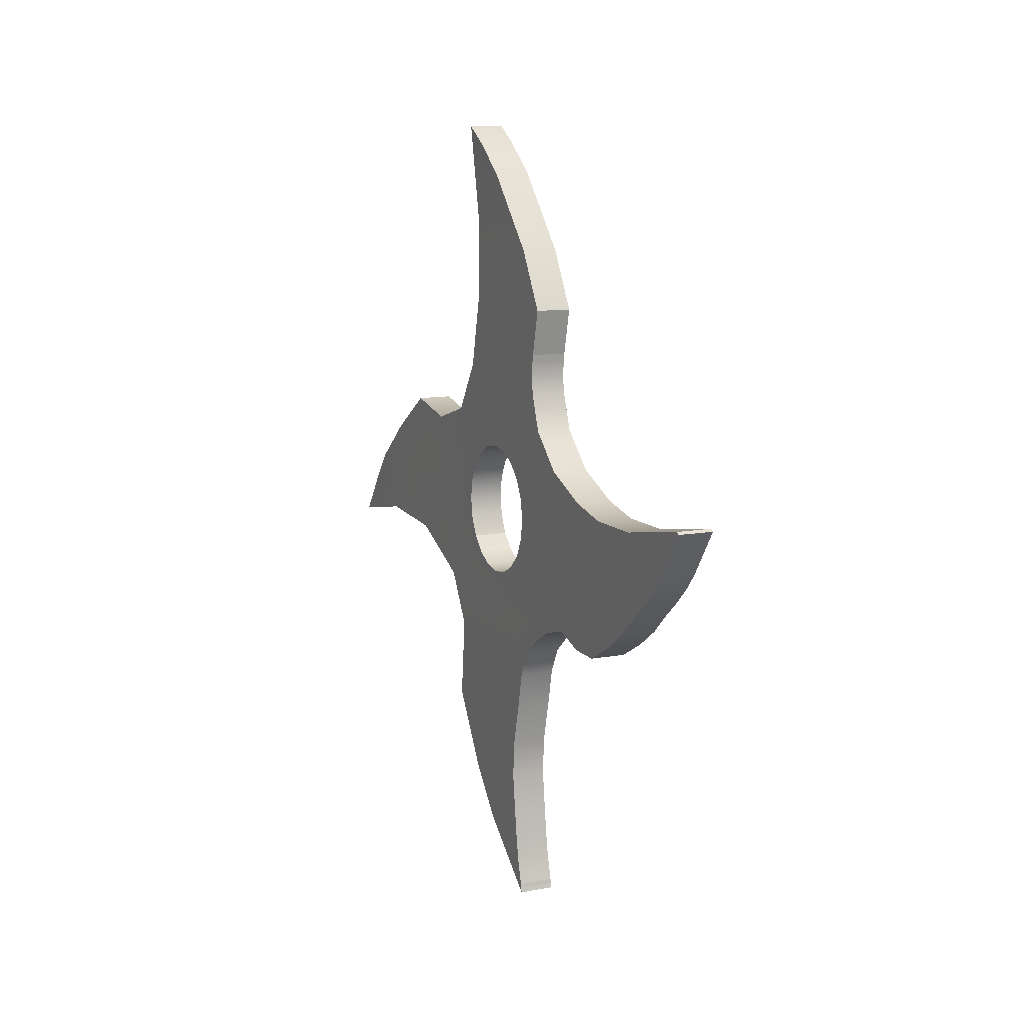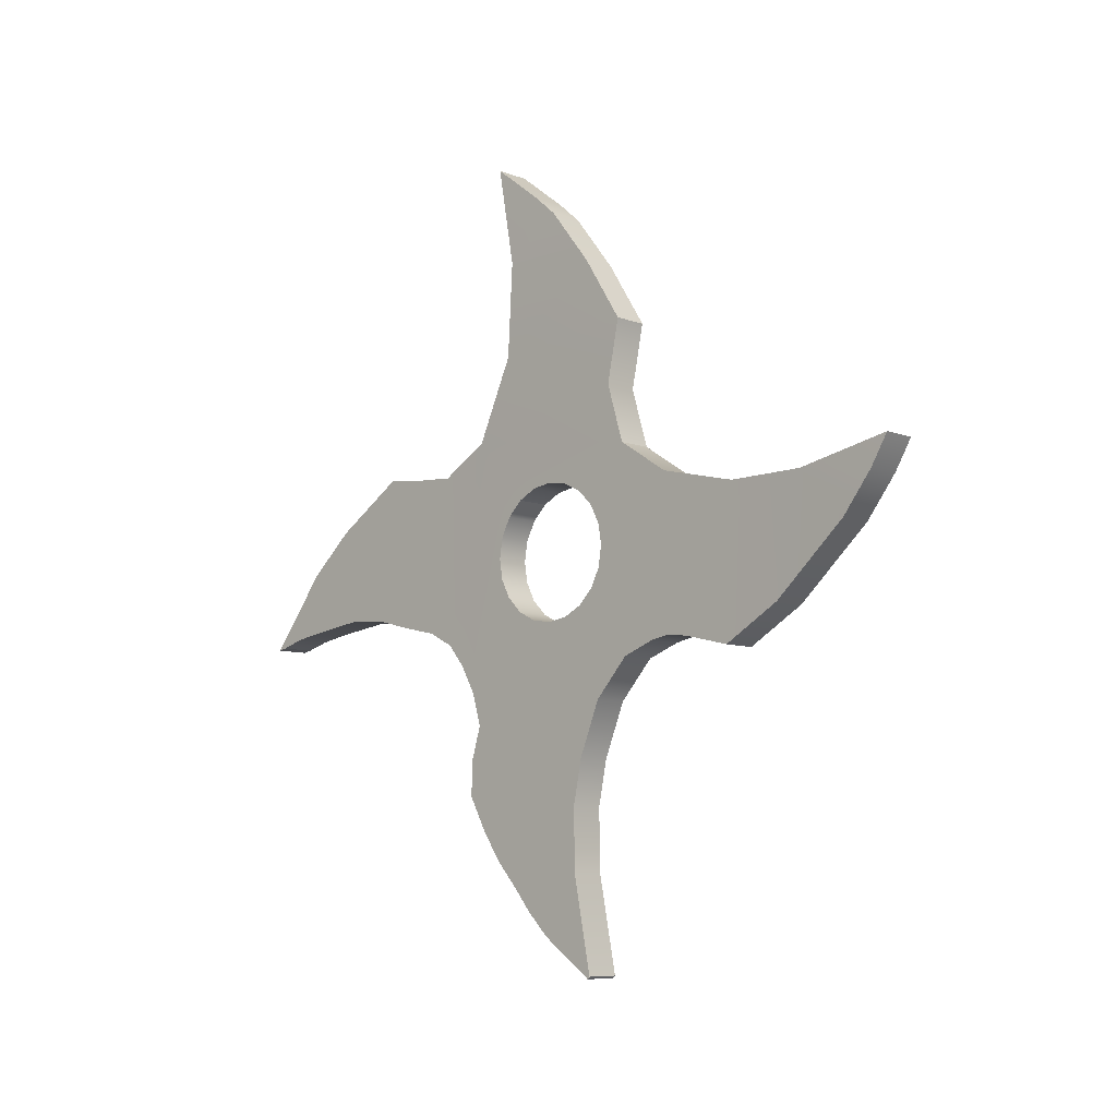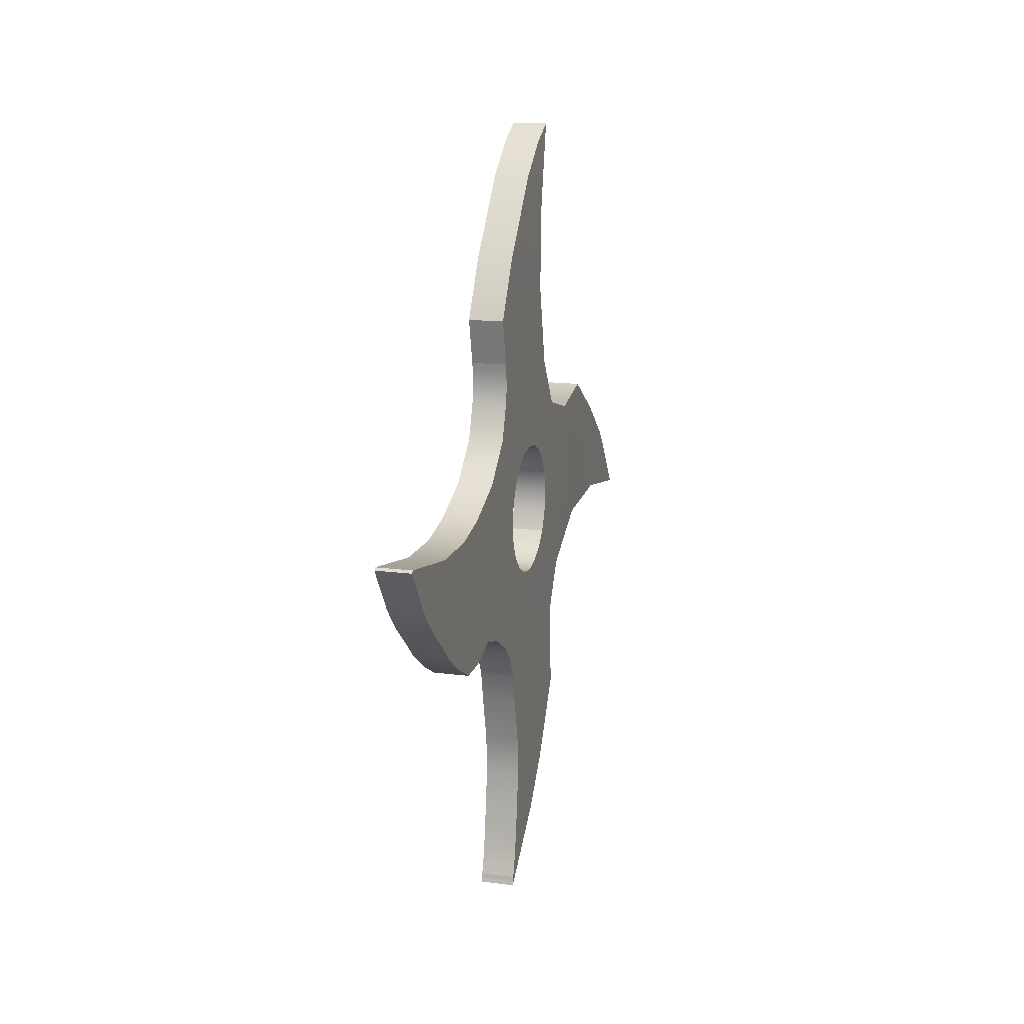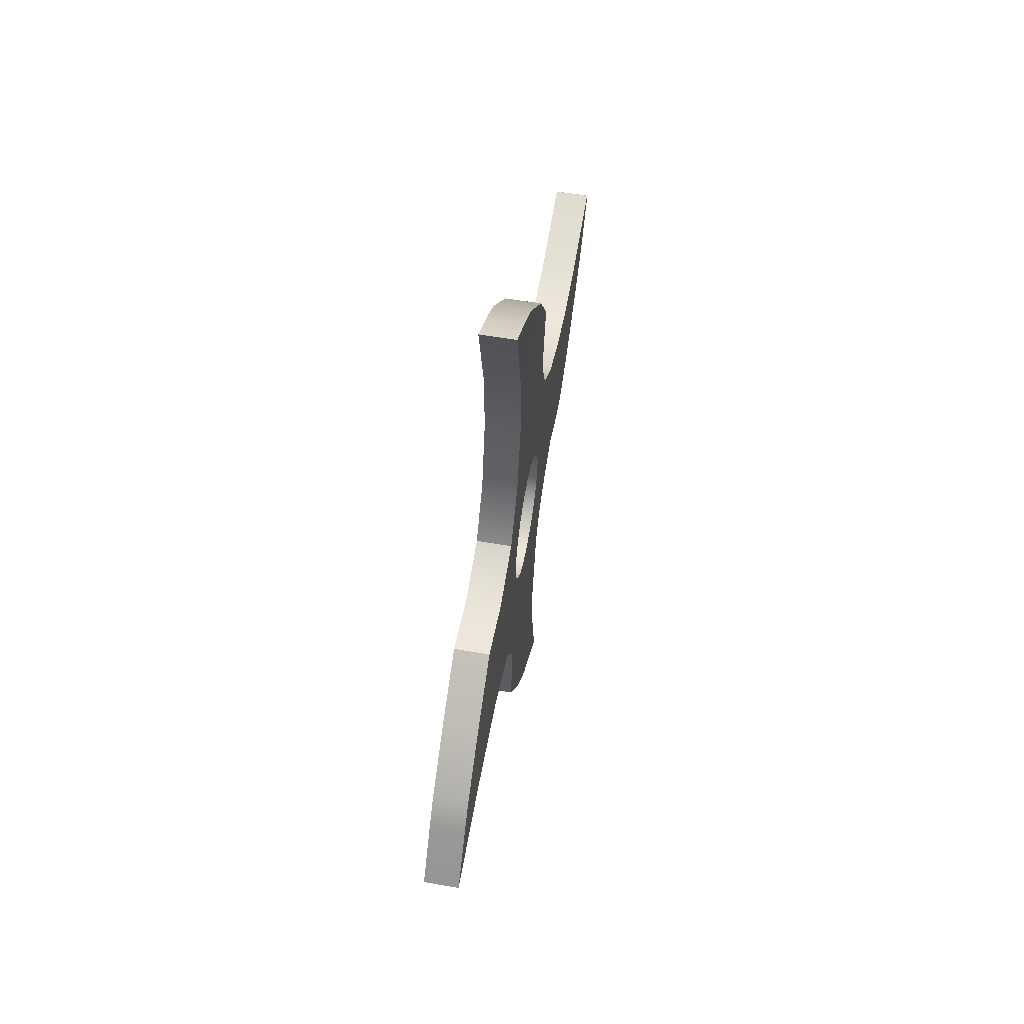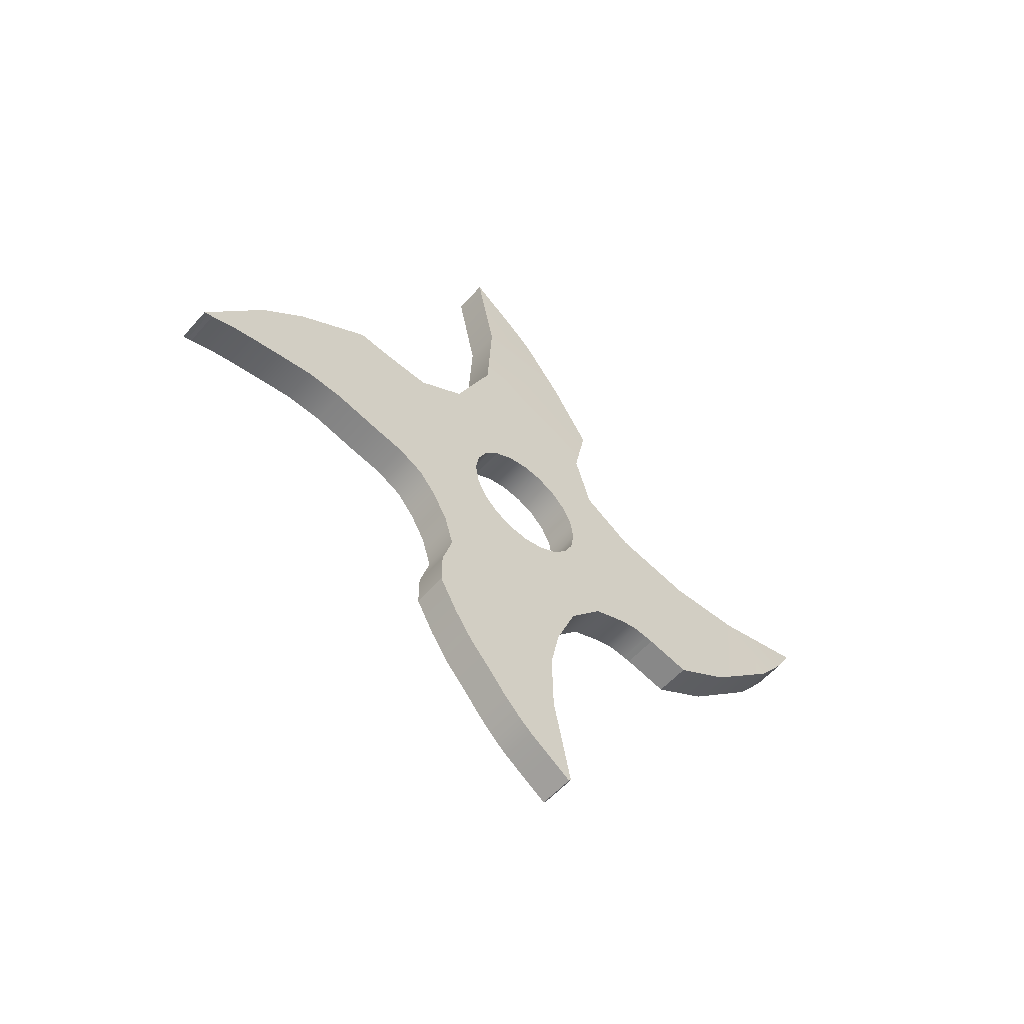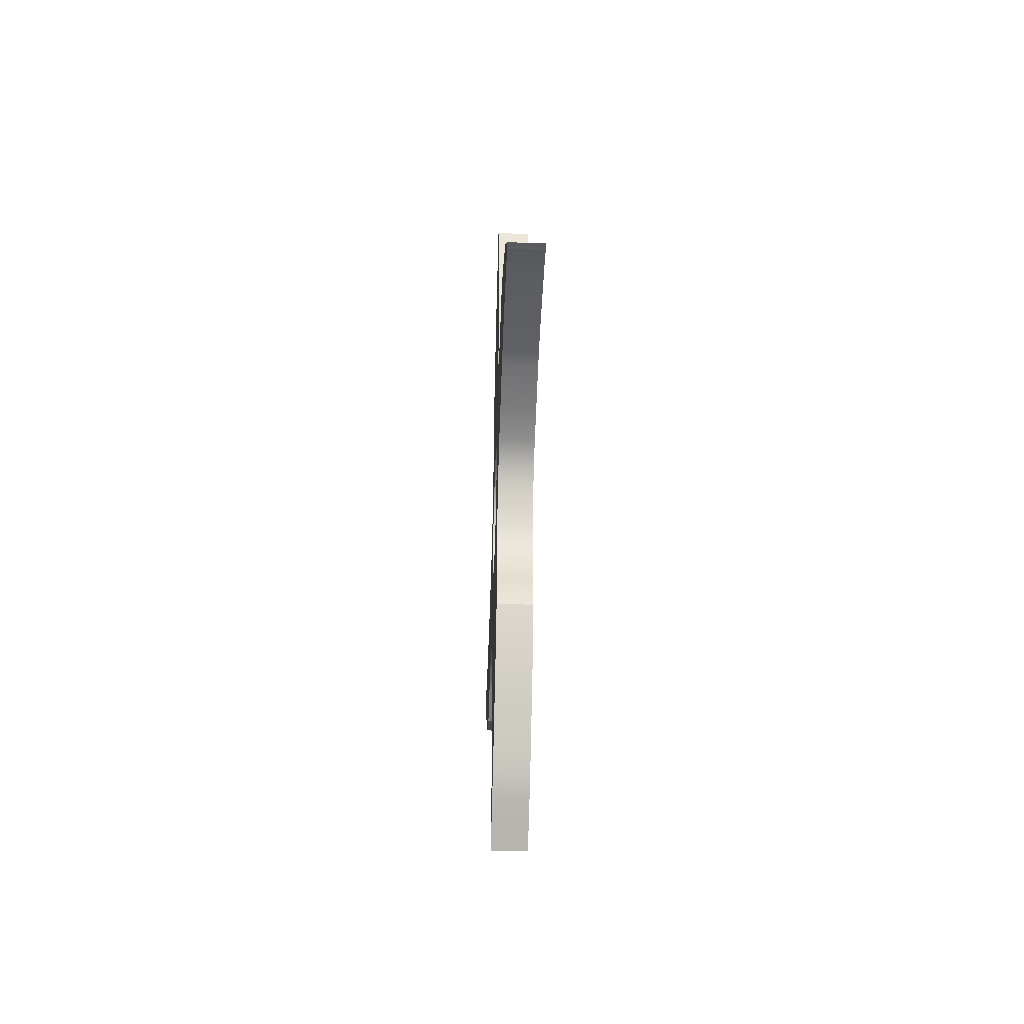
<metadata>
{"format":"obj","ext":"obj","renderer":"f3d","projection":"perspective","resolution":1024,"background":"white","views":[{"elev":11.3,"azim":-23.9,"up":"+Z"},{"elev":-8.0,"azim":-46.1,"up":"+Y"},{"elev":15.7,"azim":15.2,"up":"+Z"},{"elev":58.4,"azim":-170.0,"up":"+Z"},{"elev":-55.8,"azim":-130.6,"up":"+Y"},{"elev":-45.5,"azim":178.0,"up":"+Y"}]}
</metadata>
<code>
g default
v -0.06569 0.224 -0.2638
v -0.06569 0.2706 -0.2271
v -0.06569 0.2247 -0.261
v -0.08688 0.2247 -0.261
v -0.08688 0.224 -0.2638
v -0.08688 0.2706 -0.2271
v -0.06569 0.2251 -0.2584
v -0.08688 0.2952 -0.1992
v -0.06569 0.2952 -0.1992
v -0.06569 0.2272 -0.2514
v -0.08688 0.2251 -0.2584
v -0.08688 0.2375 -0.1885
v -0.08688 0.324 -0.1543
v -0.06569 0.324 -0.1543
v -0.06569 0.2375 -0.1885
v -0.08688 0.2272 -0.2514
v -0.06569 0.2296 -0.2427
v -0.08688 0.2343 -0.2129
v -0.08688 0.2359 -0.1657
v -0.08688 0.3213 -0.1326
v -0.06569 0.3213 -0.1326
v -0.06569 0.2359 -0.1657
v -0.06569 0.2343 -0.2129
v -0.08688 0.2296 -0.2427
v -0.06569 0.232 -0.2294
v -0.08688 0.232 -0.2294
v -0.08688 0.3195 -0.1042
v -0.06569 0.3195 -0.1042
v -0.08688 0.2289 -0.1381
v -0.06569 0.2289 -0.1381
v -0.08688 0.3375 -0.0743
v -0.06569 0.3375 -0.0743
v -0.08688 0.2245 -0.1175
v -0.06569 0.2245 -0.1175
v -0.08688 0.216 -0.1013
v -0.0877 0.3866 -0.05098
v -0.06652 0.3866 -0.05098
v -0.06569 0.216 -0.1013
v -0.08688 0.203 -0.09043
v -0.08688 0.3582 0.02999
v -0.0877 0.4444 -0.04772
v -0.06652 0.4444 -0.04772
v -0.06569 0.3582 0.02999
v -0.06569 0.203 -0.09043
v -0.08688 0.1859 -0.08074
v -0.08688 0.3963 0.03776
v -0.08688 0.3229 0.04058
v -0.08688 0.4352 0.01304
v -0.08688 0.5051 -0.05934
v -0.06569 0.5051 -0.05934
v -0.06569 0.4352 0.01304
v -0.06569 0.3963 0.03776
v -0.06569 0.3229 0.04058
v -0.06569 0.1859 -0.08074
v -0.08688 0.1767 0.0213
v -0.08688 0.2253 -0.007589
v -0.08688 0.2238 -0.01708
v -0.08688 0.2258 -0.02981
v -0.08688 0.2317 -0.04129
v -0.08688 0.2408 -0.0504
v -0.08688 0.2523 -0.05625
v -0.08688 0.265 -0.05827
v -0.08688 0.2777 -0.05625
v -0.08688 0.2892 -0.0504
v -0.08688 0.2922 -0.04738
v -0.08688 0.2984 -0.0411
v -0.08688 0.3042 -0.02981
v -0.08688 0.3062 -0.01708
v -0.08688 0.3042 -0.004357
v -0.08688 0.2983 0.007124
v -0.08688 0.2892 0.01624
v -0.08688 0.2777 0.02209
v -0.08688 0.265 0.0241
v -0.08688 0.2523 0.02209
v -0.08688 0.2408 0.01624
v -0.08688 0.2363 0.01171
v -0.08688 0.2 0.04248
v -0.08688 0.4691 -0.0138
v -0.08688 0.4818 -0.02863
v -0.06569 0.4818 -0.02863
v -0.06569 0.4691 -0.0138
v -0.06569 0.2 0.04248
v -0.06569 0.2363 0.01171
v -0.06569 0.2408 0.01624
v -0.06569 0.2523 0.02209
v -0.06569 0.265 0.0241
v -0.06569 0.2777 0.02209
v -0.06569 0.2892 0.01624
v -0.06569 0.2983 0.007124
v -0.06569 0.3042 -0.004357
v -0.06569 0.3062 -0.01708
v -0.06569 0.3042 -0.02981
v -0.06569 0.2984 -0.0411
v -0.06569 0.1767 0.0213
v -0.06569 0.2922 -0.04738
v -0.06569 0.2892 -0.0504
v -0.06569 0.2777 -0.05625
v -0.06569 0.265 -0.05827
v -0.06569 0.2523 -0.05625
v -0.06569 0.2408 -0.0504
v -0.06569 0.2317 -0.04129
v -0.06569 0.2258 -0.02981
v -0.06569 0.2238 -0.01708
v -0.06569 0.2253 -0.007589
v -0.08688 0.1658 -0.07498
v -0.06569 0.1658 -0.07498
v -0.08688 0.2317 0.007124
v -0.08688 0.2258 -0.004357
v -0.08688 0.2983 -0.04129
v -0.08688 0.3024 0.07236
v -0.06569 0.3024 0.07236
v -0.06569 0.2077 0.06318
v -0.06569 0.2258 -0.004357
v -0.06569 0.2317 0.007124
v -0.06569 0.2983 -0.04129
v -0.08688 0.1444 -0.08146
v -0.06569 0.1444 -0.08146
v -0.08688 0.1442 0.008095
v -0.08688 0.2911 0.1211
v -0.06569 0.2911 0.1211
v -0.08688 0.2077 0.06318
v -0.06569 0.1442 0.008095
v -0.08688 0.1239 -0.08153
v -0.06569 0.1239 -0.08153
v -0.08688 0.208 0.08876
v -0.08688 0.2918 0.1677
v -0.06569 0.2918 0.1677
v -0.06569 0.208 0.08876
v -0.06569 0.2099 0.07448
v -0.08688 0.2099 0.07448
v -0.08688 0.1032 -0.0703
v -0.06569 0.1032 -0.0703
v -0.08688 0.1166 0.002445
v -0.06569 0.1166 0.002445
v -0.08688 0.2014 0.1164
v -0.08688 0.2086 0.08424
v -0.08688 0.222 0.1514
v -0.08688 0.3038 0.2248
v -0.06569 0.3038 0.2248
v -0.06569 0.222 0.1514
v -0.06569 0.2014 0.1164
v -0.06569 0.2086 0.08424
v -0.08688 0.08557 -0.05829
v -0.06569 0.08557 -0.05829
v -0.08688 0.0785 0.003151
v -0.06569 0.0785 0.003151
v -0.08739 0.2623 0.1963
v -0.08739 0.2863 0.2149
v -0.0662 0.2863 0.2149
v -0.0662 0.2623 0.1963
v -0.08688 0.07074 -0.04487
v -0.06569 0.07074 -0.04487
v -0.08688 0.0213 0.01445
v -0.06569 0.0213 0.01445
v -0.08688 0.05713 -0.03362
v -0.06569 0.05713 -0.03362
v -0.08688 0.02867 0.000395
v -0.08688 0.01988 0.01304
v -0.06569 0.01988 0.01304
v -0.06569 0.02867 0.000395
v -0.08688 0.04593 -0.0226
v -0.06569 0.04593 -0.0226
v -0.08688 0.03865 -0.01401
v -0.06569 0.03865 -0.01401
g polySurface2
f 1 2 3
f 4 5 3
f 3 5 1
f 5 6 1
f 1 6 2
f 3 2 7
f 5 4 6
f 6 8 2
f 2 8 9
f 7 2 10
f 4 11 6
f 6 12 8
f 8 13 9
f 9 13 14
f 2 9 15
f 16 11 10
f 10 11 7
f 10 2 17
f 11 16 6
f 18 12 6
f 12 19 8
f 8 19 13
f 13 20 14
f 14 20 21
f 9 14 22
f 23 2 15
f 15 9 22
f 24 16 17
f 17 16 10
f 17 2 25
f 16 24 6
f 26 18 6
f 12 18 15
f 15 18 23
f 19 12 22
f 22 12 15
f 13 19 20
f 20 27 21
f 21 27 28
f 14 21 22
f 25 2 23
f 26 24 25
f 25 24 17
f 24 26 6
f 18 26 23
f 23 26 25
f 29 19 30
f 30 19 22
f 19 29 20
f 20 29 27
f 27 31 28
f 28 31 32
f 21 28 30
f 22 21 30
f 33 29 34
f 34 29 30
f 29 33 27
f 35 31 27
f 36 37 31
f 31 37 32
f 28 32 38
f 30 28 34
f 35 33 38
f 38 33 34
f 33 35 27
f 39 31 35
f 36 31 40
f 36 41 37
f 37 41 42
f 37 43 32
f 34 28 38
f 44 38 32
f 39 35 44
f 44 35 38
f 45 31 39
f 46 36 40
f 40 31 47
f 41 36 48
f 41 49 42
f 42 49 50
f 42 51 37
f 52 43 37
f 43 53 32
f 54 44 32
f 45 39 54
f 54 39 44
f 55 56 45
f 56 57 45
f 57 58 45
f 58 59 45
f 59 60 45
f 65 31 64
f 60 61 45
f 64 31 63
f 31 45 63
f 63 45 62
f 61 62 45
f 46 40 52
f 52 40 43
f 48 36 46
f 40 47 43
f 43 47 53
f 76 77 75
f 66 67 31
f 31 67 47
f 67 68 47
f 68 69 47
f 69 70 47
f 70 71 47
f 71 72 47
f 47 72 77
f 72 73 77
f 73 74 77
f 74 75 77
f 78 41 48
f 49 41 79
f 49 79 50
f 50 79 80
f 50 80 42
f 81 51 42
f 51 52 37
f 83 84 82
f 93 32 92
f 32 53 92
f 92 53 91
f 91 53 90
f 90 53 89
f 89 53 88
f 88 53 87
f 53 82 87
f 87 82 86
f 86 82 85
f 82 84 85
f 94 54 104
f 104 54 103
f 103 54 102
f 102 54 101
f 101 54 100
f 95 96 32
f 100 54 99
f 96 97 32
f 54 32 99
f 99 32 98
f 32 97 98
f 105 45 106
f 106 45 54
f 105 55 45
f 56 55 108
f 55 77 108
f 108 77 107
f 77 76 107
f 66 31 109
f 31 65 109
f 48 46 51
f 51 46 52
f 47 110 53
f 53 110 111
f 110 47 77
f 78 48 81
f 81 48 51
f 79 41 78
f 79 78 80
f 80 78 81
f 80 81 42
f 112 82 53
f 104 113 94
f 94 113 82
f 113 114 82
f 82 114 83
f 93 115 32
f 95 32 115
f 106 54 94
f 116 105 117
f 117 105 106
f 118 55 105
f 77 55 82
f 82 55 94
f 110 119 111
f 111 119 120
f 111 112 53
f 121 110 77
f 121 77 112
f 112 77 82
f 122 106 94
f 123 116 124
f 124 116 117
f 116 118 105
f 117 106 122
f 55 118 94
f 94 118 122
f 119 110 125
f 119 126 120
f 120 126 127
f 120 128 111
f 129 112 111
f 130 110 121
f 130 121 129
f 129 121 112
f 131 123 132
f 132 123 124
f 123 133 116
f 124 117 134
f 133 118 116
f 134 117 122
f 118 133 122
f 122 133 134
f 135 119 125
f 125 110 136
f 126 119 137
f 126 138 127
f 127 138 139
f 127 140 120
f 141 128 120
f 128 142 111
f 142 129 111
f 136 110 130
f 136 130 142
f 142 130 129
f 143 131 144
f 144 131 132
f 131 133 123
f 132 124 134
f 133 145 134
f 134 145 146
f 135 125 141
f 141 125 128
f 137 119 135
f 125 136 128
f 128 136 142
f 147 126 137
f 138 126 148
f 148 149 138
f 138 149 139
f 139 149 127
f 150 140 127
f 140 141 120
f 151 143 152
f 152 143 144
f 143 133 131
f 144 132 134
f 145 133 151
f 145 153 146
f 146 153 154
f 146 152 134
f 137 135 140
f 140 135 141
f 147 137 150
f 150 137 140
f 148 126 147
f 148 147 149
f 149 147 150
f 149 150 127
f 155 151 156
f 156 151 152
f 151 133 143
f 152 144 134
f 155 145 151
f 153 145 157
f 153 158 154
f 154 158 159
f 154 160 146
f 156 152 146
f 161 155 162
f 162 155 156
f 161 145 155
f 158 153 157
f 157 145 163
f 158 157 159
f 159 157 160
f 159 160 154
f 160 164 146
f 162 156 146
f 163 161 164
f 164 161 162
f 163 145 161
f 157 163 160
f 160 163 164
f 164 162 146
f 115 93 109
f 92 67 93
f 109 93 66
f 93 67 66
f 96 95 64
f 64 95 65
f 95 115 65
f 115 109 65
f 92 91 67
f 67 91 68
f 97 96 63
f 63 96 64
f 91 90 68
f 68 90 69
f 98 97 62
f 62 97 63
f 90 89 69
f 69 89 70
f 99 98 61
f 61 98 62
f 89 88 70
f 70 88 71
f 100 99 60
f 60 99 61
f 88 87 71
f 71 87 72
f 101 100 59
f 59 100 60
f 87 86 72
f 72 86 73
f 102 101 58
f 58 101 59
f 86 85 73
f 73 85 74
f 103 102 57
f 57 102 58
f 85 84 74
f 74 84 75
f 113 104 108
f 108 104 56
f 104 103 56
f 103 57 56
f 84 83 75
f 75 83 76
f 83 114 76
f 114 107 76
f 114 113 107
f 107 113 108
f 4 3 11
f 11 3 7

</code>
